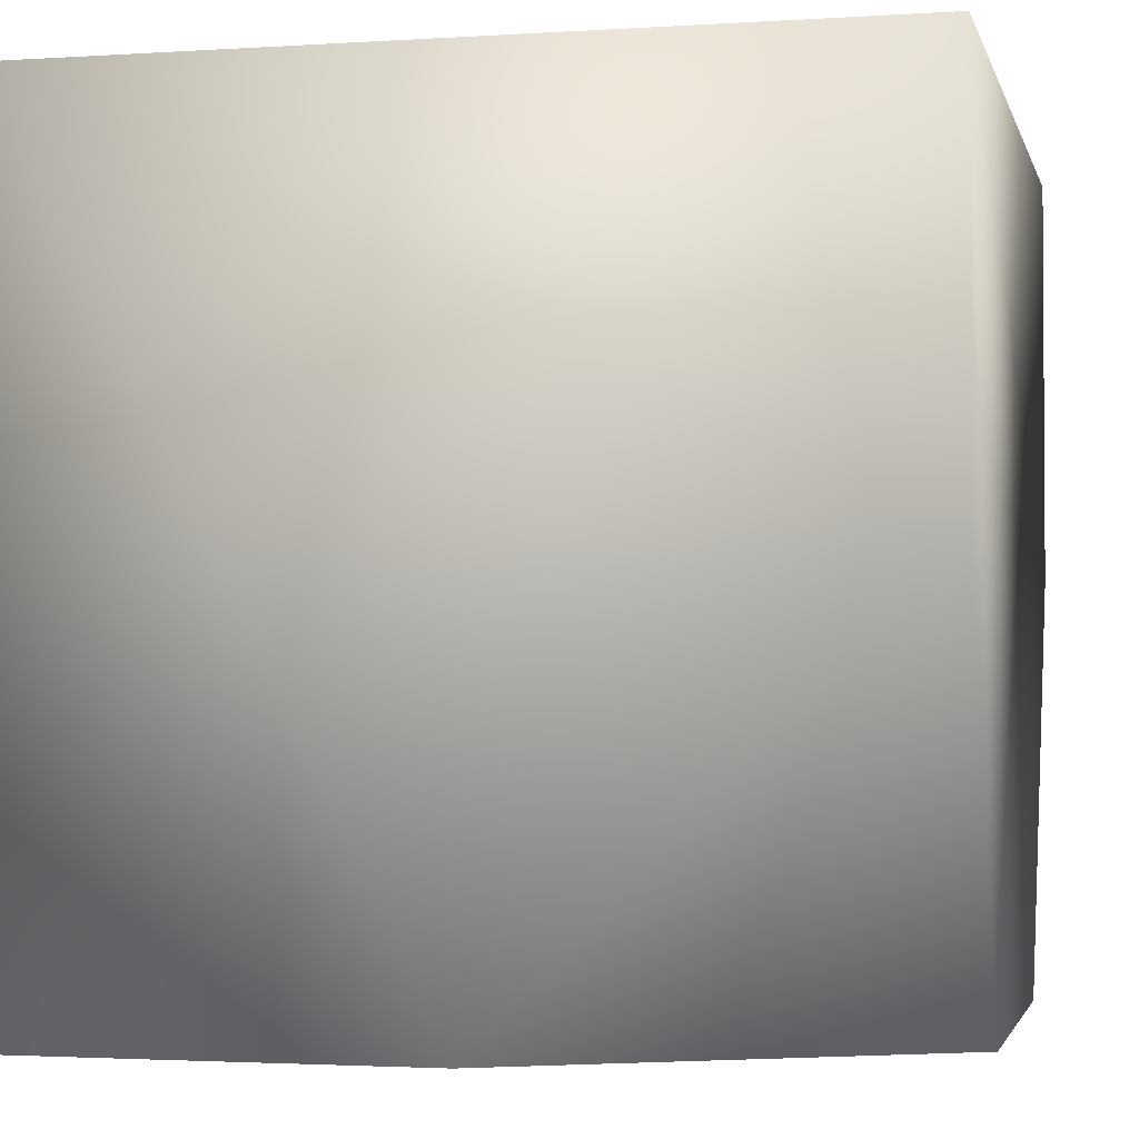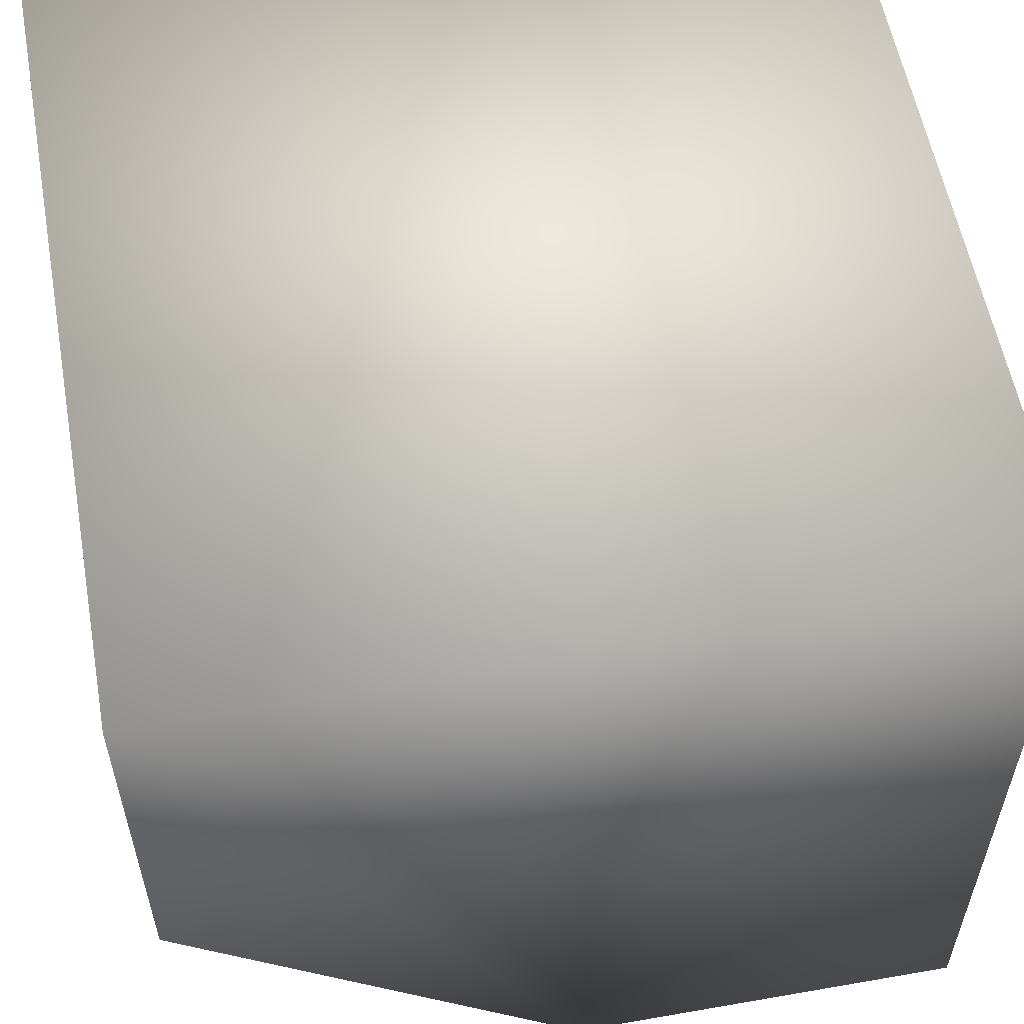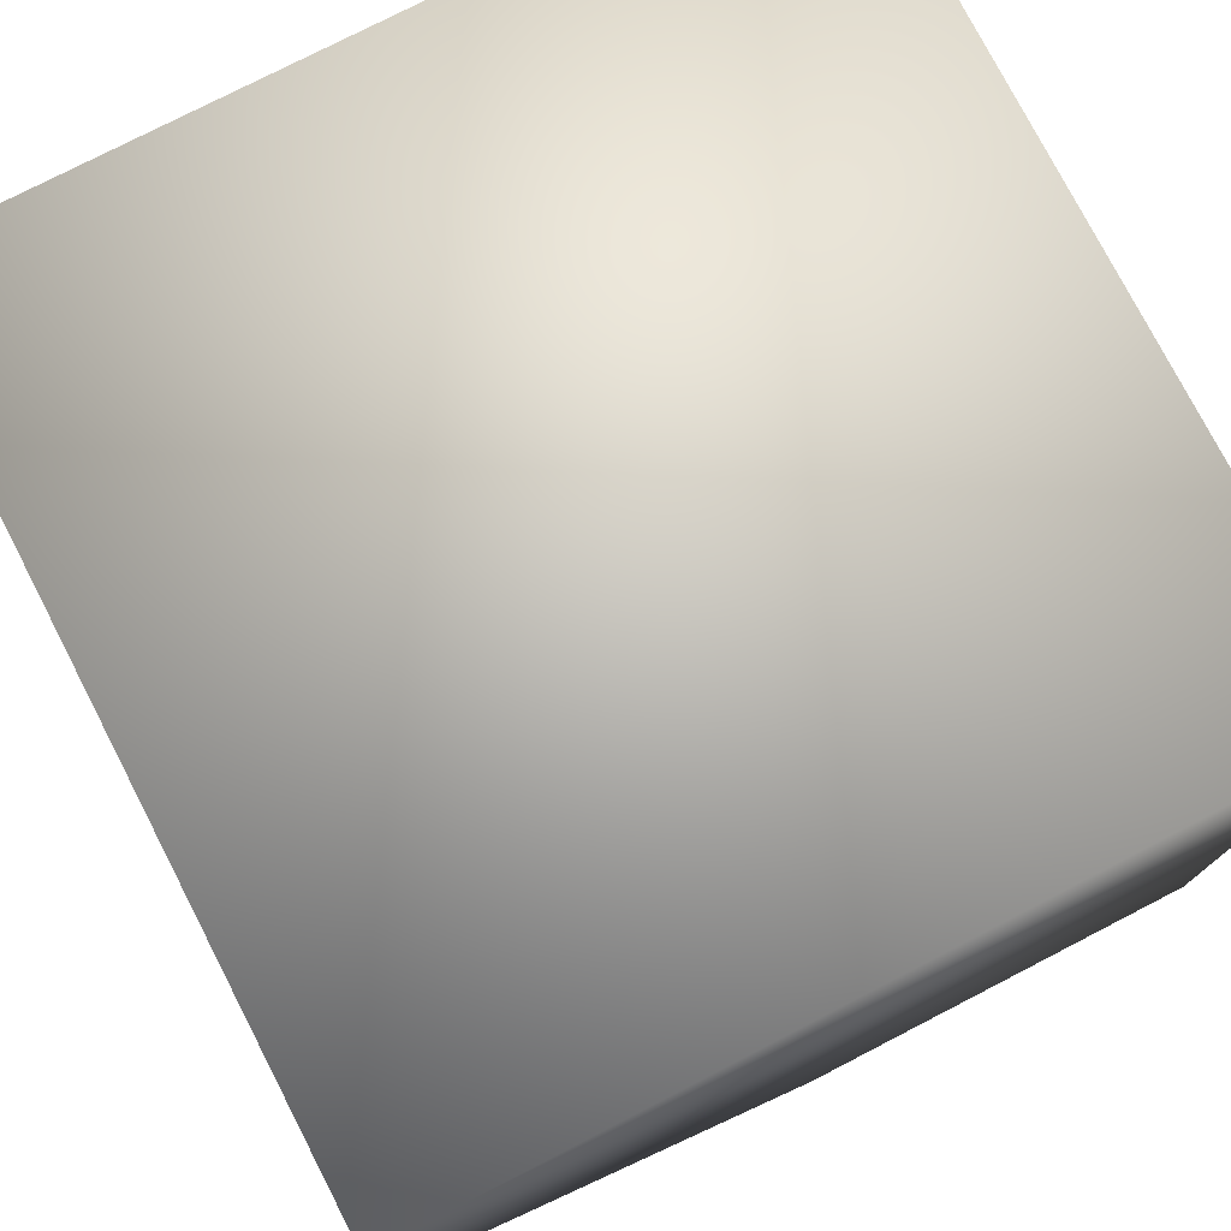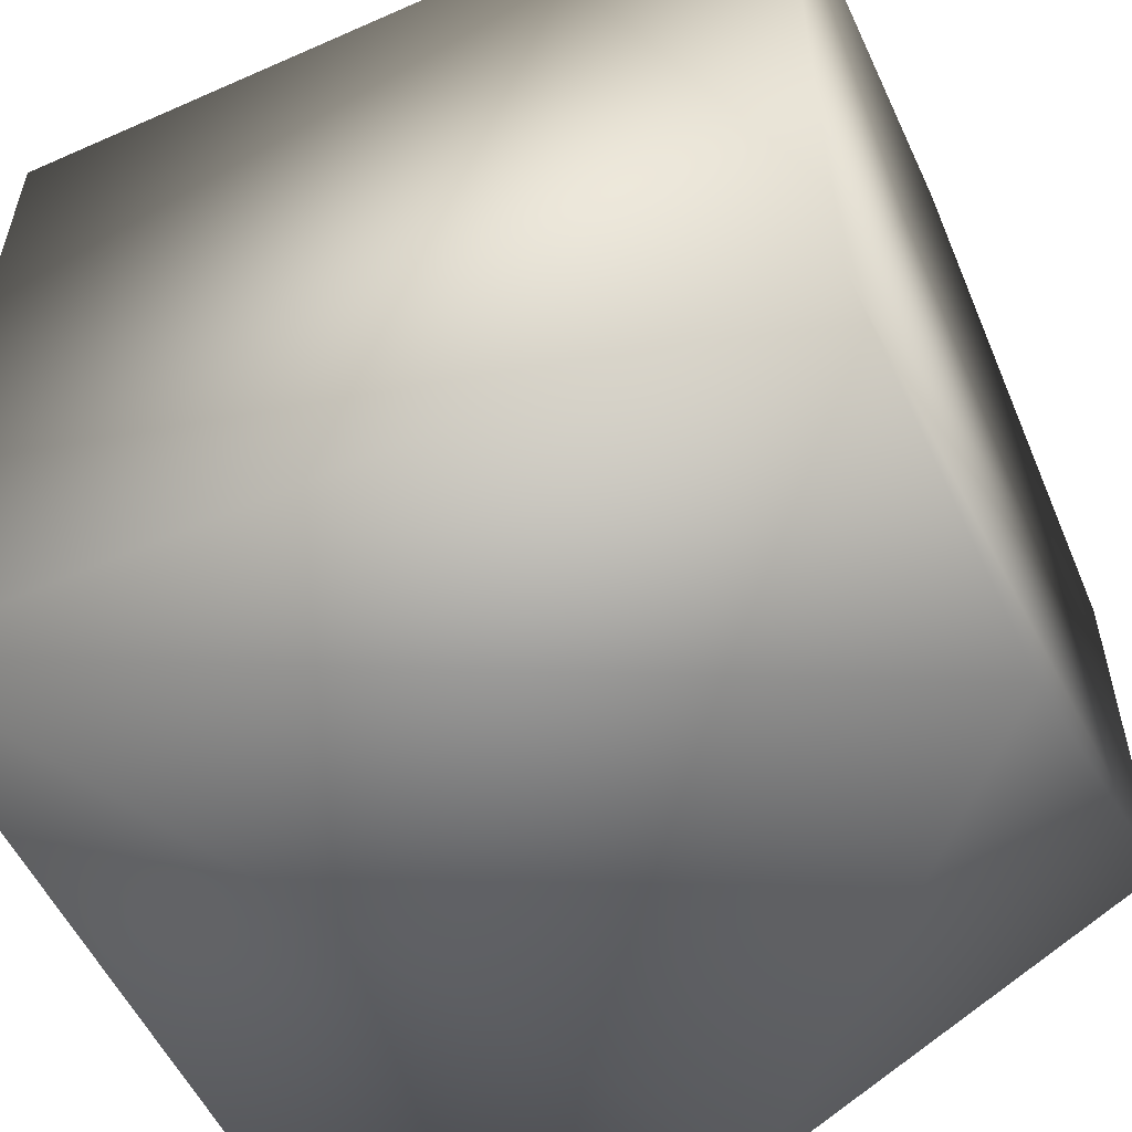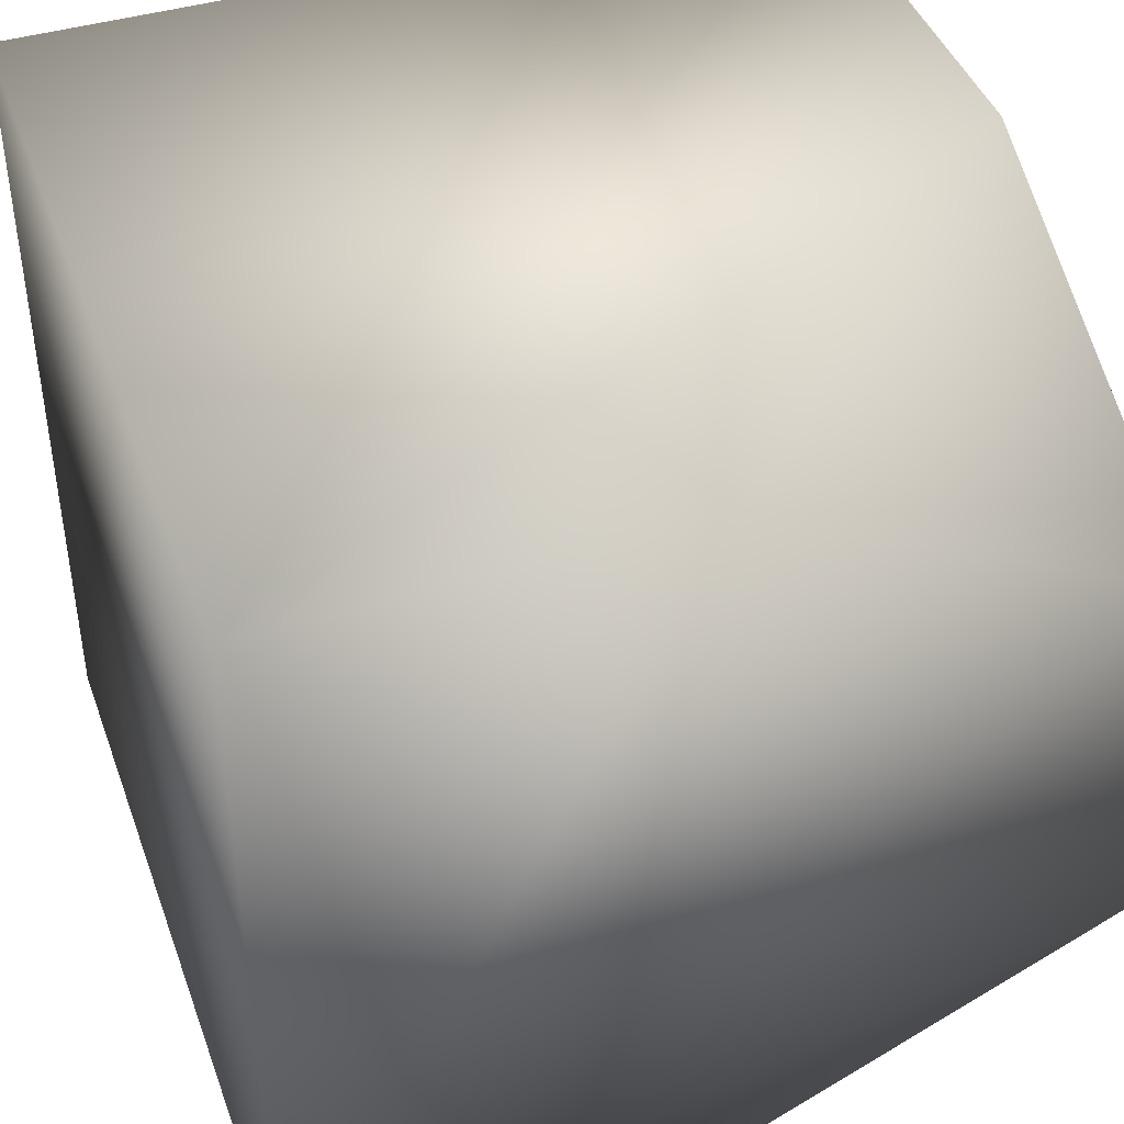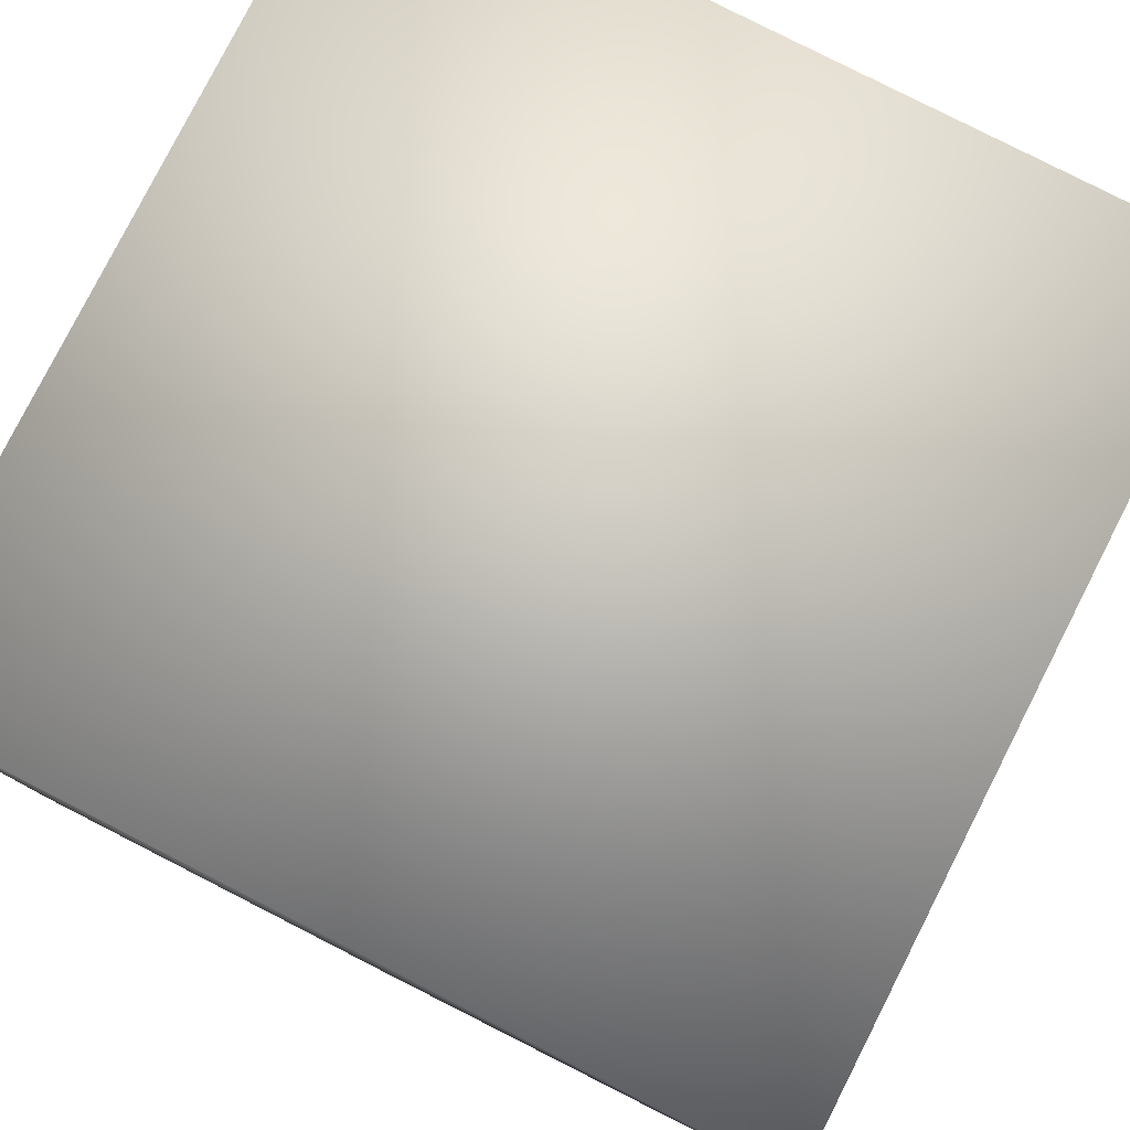
<metadata>
{"format":"obj","ext":"obj","renderer":"f3d","projection":"perspective","resolution":1024,"background":"white","views":[{"elev":-2.3,"azim":13.0,"up":"+Z"},{"elev":57.2,"azim":169.7,"up":"+Z"},{"elev":77.0,"azim":152.7,"up":"+Z"},{"elev":-55.2,"azim":24.9,"up":"+Y"},{"elev":43.1,"azim":70.7,"up":"+Y"},{"elev":80.0,"azim":27.0,"up":"+Z"}]}
</metadata>
<code>
o bs_corner1
v -1 -1 1
v 1 -1 1
v -1 1 1
v 1 1 1
v 1 -1 4.996e-16
v 1 1 4.996e-16
v -1 -1 -1
v 5.719e-18 -1 -1
v 1 -0.5 -1
v 1 0.5 -1
v -1 1 -1
v 5.719e-18 1 -1
g bs_corner1_bs_corner1
f 1 7 8 5 2
f 2 4 3 1
f 2 5 9 10 6 4
f 3 11 7 1
f 4 6 12 11 3
f 5 8 9
f 7 11 12 10 9 8
f 12 6 10

</code>
